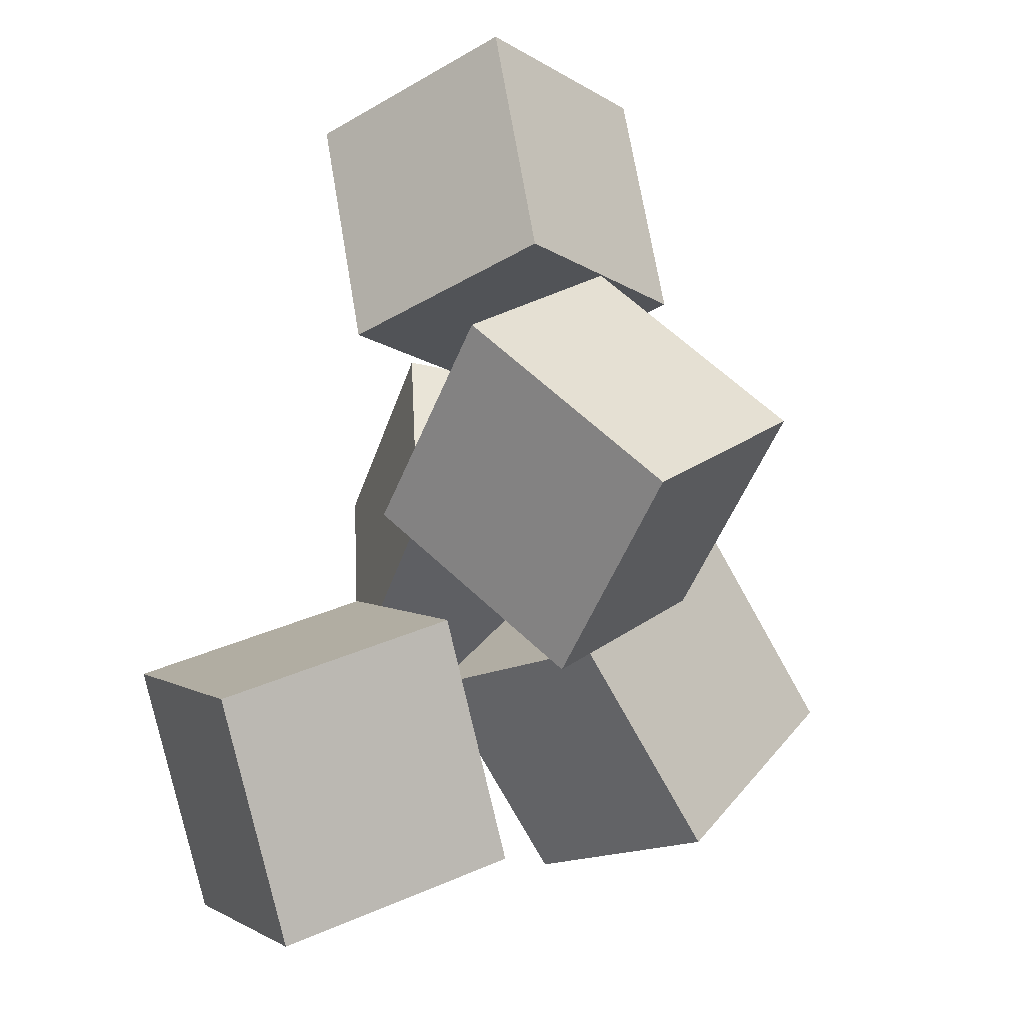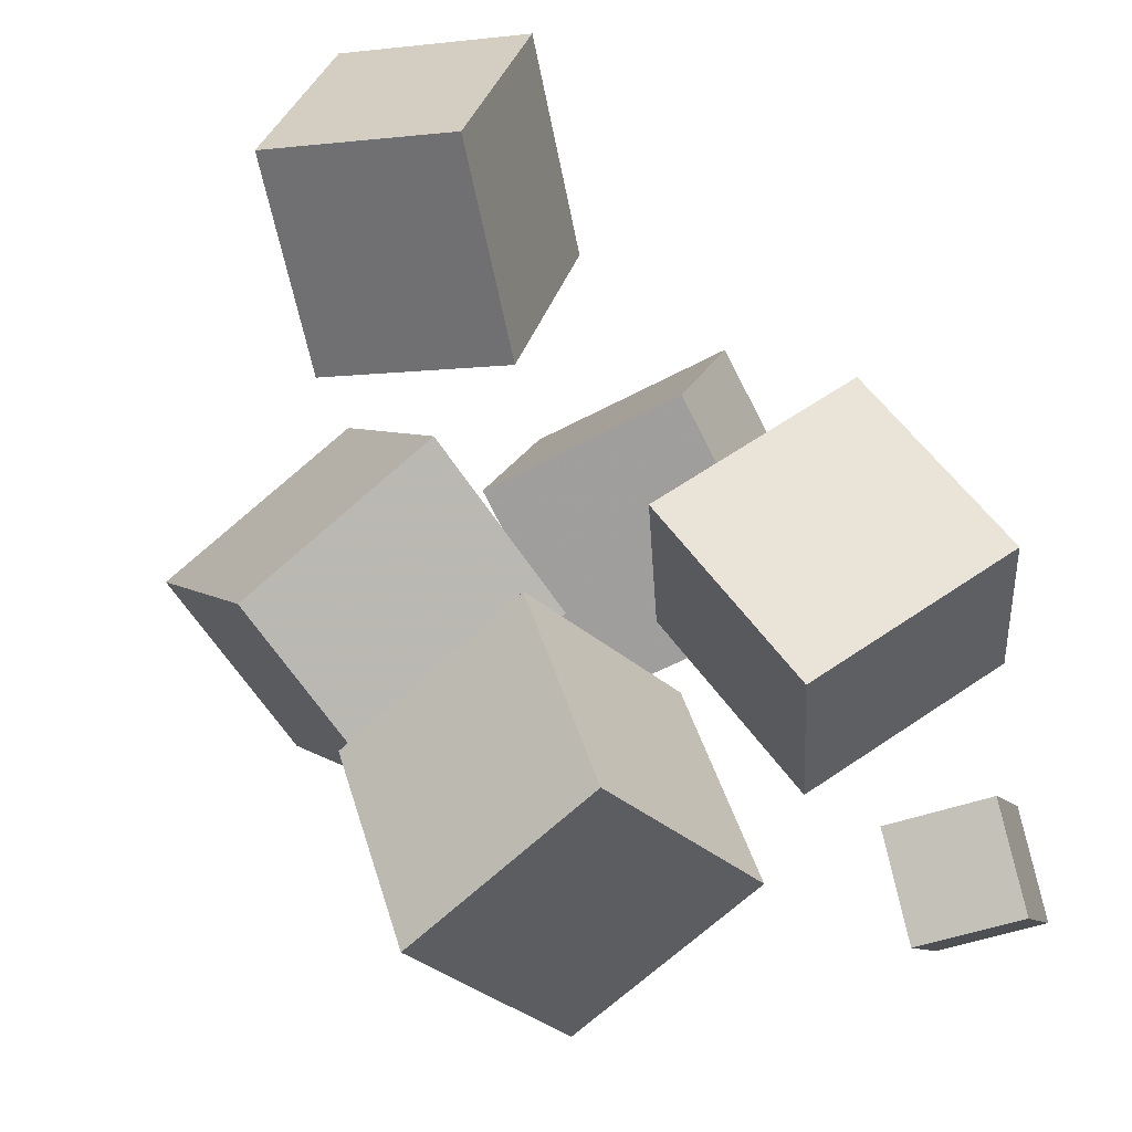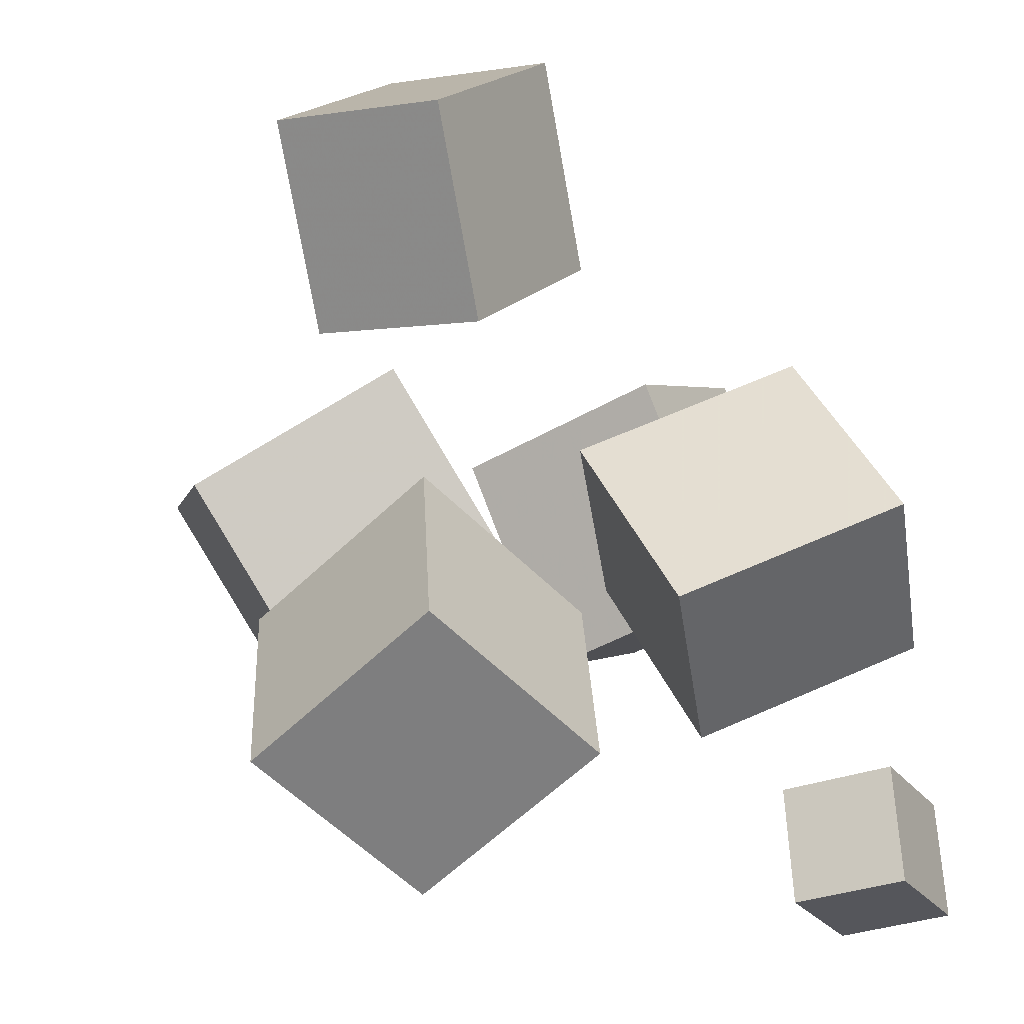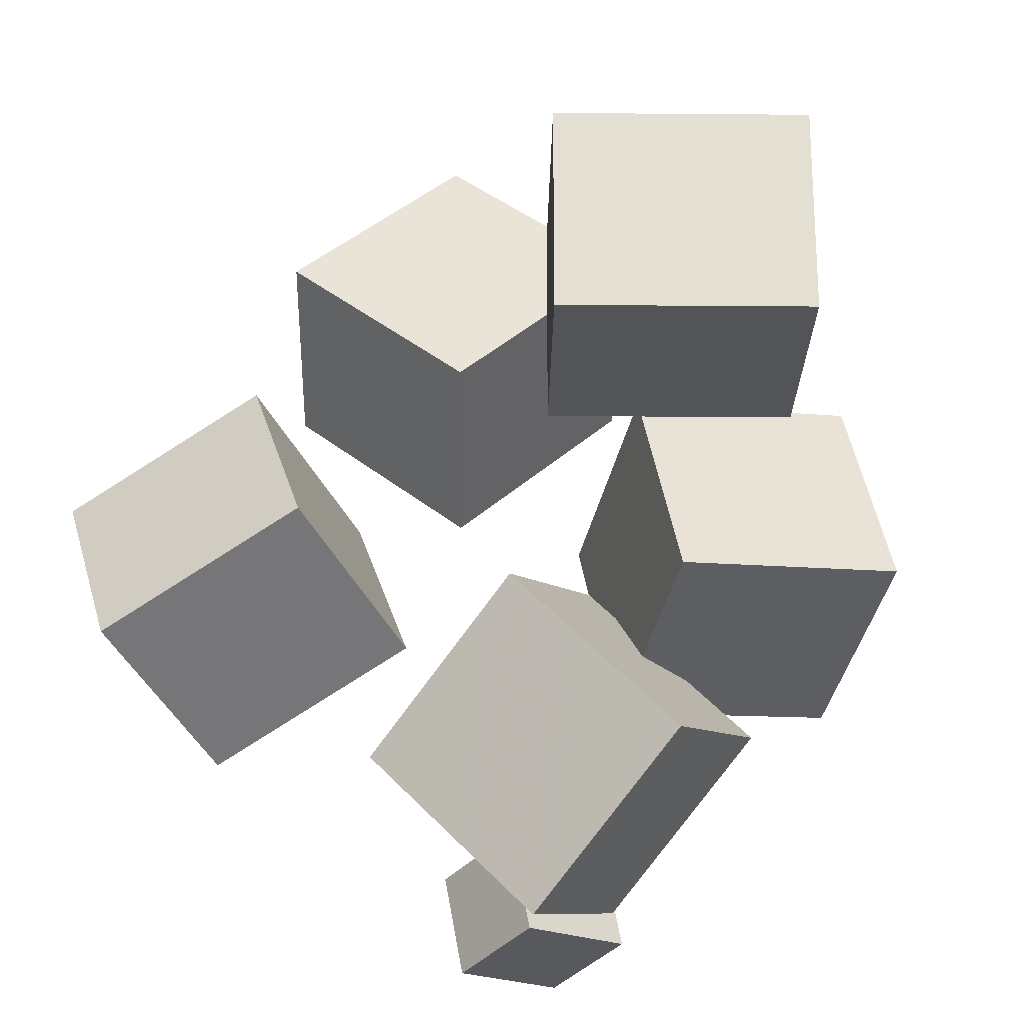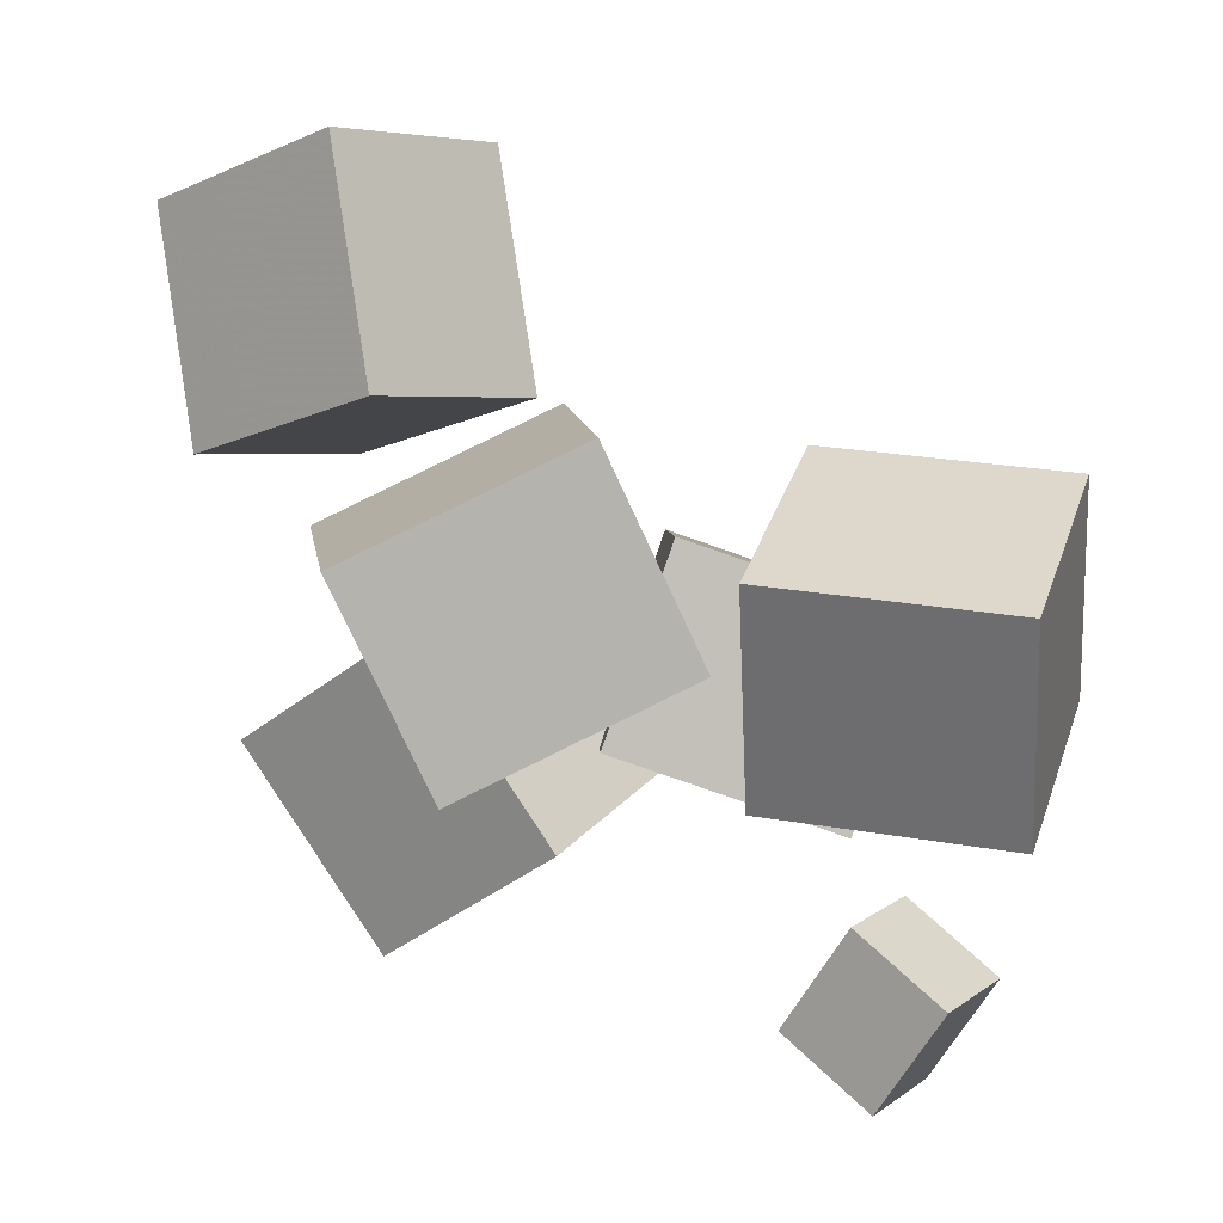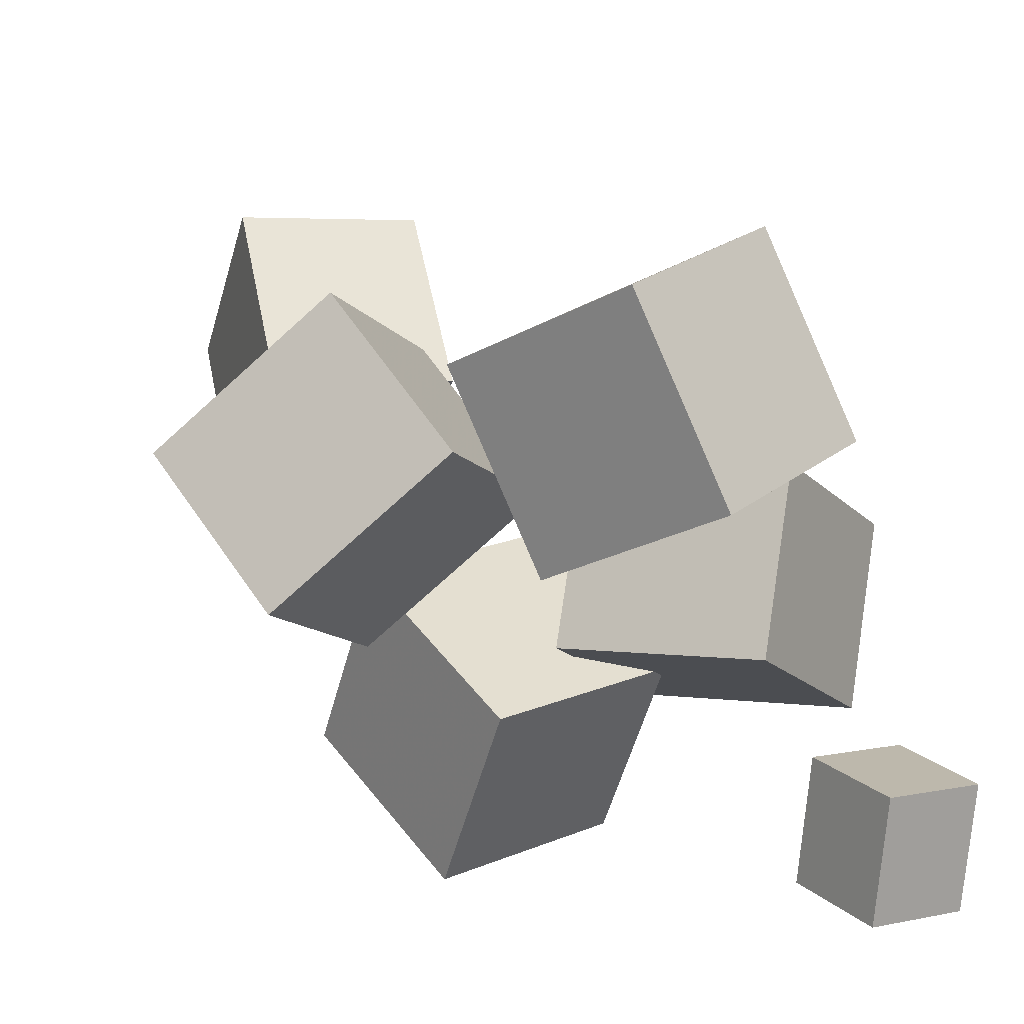
<metadata>
{"format":"obj","ext":"obj","renderer":"f3d","projection":"perspective","resolution":1024,"background":"white","views":[{"elev":46.0,"azim":-110.8,"up":"+Z"},{"elev":33.0,"azim":52.0,"up":"+Y"},{"elev":20.8,"azim":65.3,"up":"+Y"},{"elev":78.7,"azim":127.4,"up":"+Y"},{"elev":-13.2,"azim":-8.1,"up":"+Y"},{"elev":-35.8,"azim":22.4,"up":"+Y"}]}
</metadata>
<code>
v -0.2798 0.1325 -0.03053
v -0.1736 0.1346 0.1094
v -0.3093 0.3007 -0.01076
v -0.2031 0.3029 0.1291
v -0.1647 0.163 -0.1184
v -0.05846 0.1651 0.02147
v -0.1941 0.3312 -0.09865
v -0.08791 0.3334 0.04124
f 1.0 7.0 5.0
f 1.0 3.0 7.0
f 1.0 4.0 3.0
f 1.0 2.0 4.0
f 3.0 8.0 7.0
f 3.0 4.0 8.0
f 5.0 7.0 8.0
f 5.0 8.0 6.0
f 1.0 5.0 6.0
f 1.0 6.0 2.0
f 2.0 6.0 8.0
f 2.0 8.0 4.0
v 0.1218 -0.009046 0.01986
v 0.05785 -0.1253 0.1246
v 0.09796 0.1069 0.134
v 0.03403 -0.009312 0.2388
v 0.2818 -0.03928 0.08396
v 0.2178 -0.1555 0.1887
v 0.2579 0.07669 0.1981
v 0.194 -0.03955 0.3029
f 9.0 15.0 13.0
f 9.0 11.0 15.0
f 9.0 12.0 11.0
f 9.0 10.0 12.0
f 11.0 16.0 15.0
f 11.0 12.0 16.0
f 13.0 15.0 16.0
f 13.0 16.0 14.0
f 9.0 13.0 14.0
f 9.0 14.0 10.0
f 10.0 14.0 16.0
f 10.0 16.0 12.0
v -0.1403 -0.1802 -0.1624
v -0.03795 -0.1289 -0.03163
v -0.2418 -0.03723 -0.139
v -0.1395 0.01407 -0.008239
v -0.04464 -0.09447 -0.2708
v 0.05768 -0.04317 -0.1401
v -0.1462 0.04846 -0.2474
v -0.04385 0.09975 -0.1167
f 17.0 23.0 21.0
f 17.0 19.0 23.0
f 17.0 20.0 19.0
f 17.0 18.0 20.0
f 19.0 24.0 23.0
f 19.0 20.0 24.0
f 21.0 23.0 24.0
f 21.0 24.0 22.0
f 17.0 21.0 22.0
f 17.0 22.0 18.0
f 18.0 22.0 24.0
f 18.0 24.0 20.0
v 0.1389 -0.224 -0.1928
v 0.1771 -0.1593 -0.1249
v 0.1921 -0.1926 -0.2527
v 0.2303 -0.1279 -0.1848
v 0.2002 -0.2843 -0.1699
v 0.2384 -0.2196 -0.102
v 0.2535 -0.253 -0.2297
v 0.2917 -0.1883 -0.1619
f 25.0 31.0 29.0
f 25.0 27.0 31.0
f 25.0 28.0 27.0
f 25.0 26.0 28.0
f 27.0 32.0 31.0
f 27.0 28.0 32.0
f 29.0 31.0 32.0
f 29.0 32.0 30.0
f 25.0 29.0 30.0
f 25.0 30.0 26.0
f 26.0 30.0 32.0
f 26.0 32.0 28.0
v 0.1639 -0.1083 -0.06022
v -0.004797 -0.05362 -0.06453
v 0.1845 -0.0582 -0.2307
v 0.01578 -0.003526 -0.235
v 0.2078 0.03057 -0.01413
v 0.03901 0.08524 -0.01844
v 0.2283 0.08066 -0.1846
v 0.05959 0.1353 -0.1889
f 33.0 39.0 37.0
f 33.0 35.0 39.0
f 33.0 36.0 35.0
f 33.0 34.0 36.0
f 35.0 40.0 39.0
f 35.0 36.0 40.0
f 37.0 39.0 40.0
f 37.0 40.0 38.0
f 33.0 37.0 38.0
f 33.0 38.0 34.0
f 34.0 38.0 40.0
f 34.0 40.0 36.0
v -0.1322 -0.06442 0.008377
v -0.1321 -0.1338 0.1694
v -0.2064 0.06233 0.06308
v -0.2062 -0.007069 0.2241
v 0.02334 0.01236 0.04135
v 0.02346 -0.05704 0.2023
v -0.05082 0.1391 0.09606
v -0.05069 0.06971 0.257
f 41.0 47.0 45.0
f 41.0 43.0 47.0
f 41.0 44.0 43.0
f 41.0 42.0 44.0
f 43.0 48.0 47.0
f 43.0 44.0 48.0
f 45.0 47.0 48.0
f 45.0 48.0 46.0
f 41.0 45.0 46.0
f 41.0 46.0 42.0
f 42.0 46.0 48.0
f 42.0 48.0 44.0

</code>
